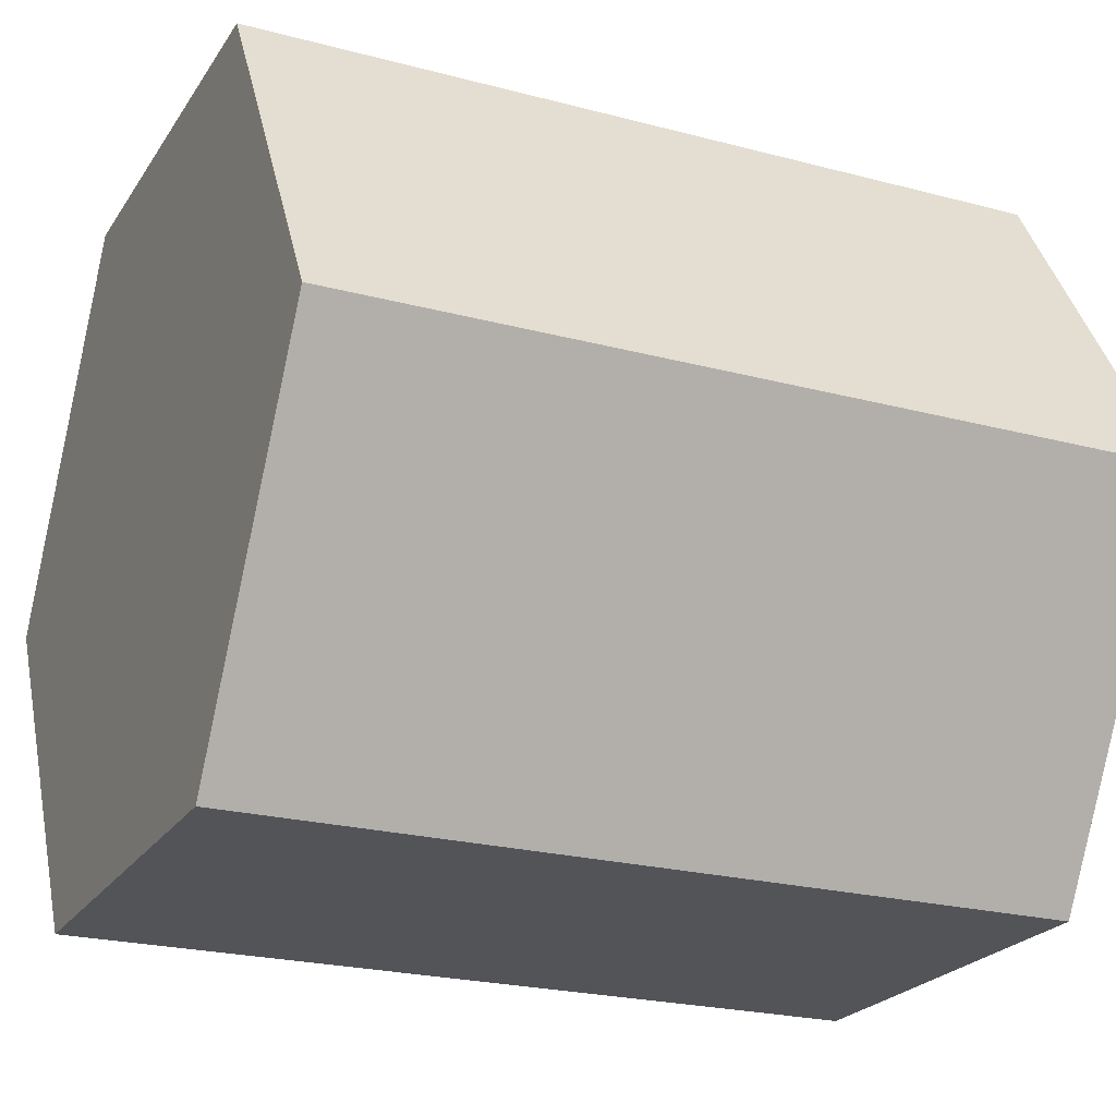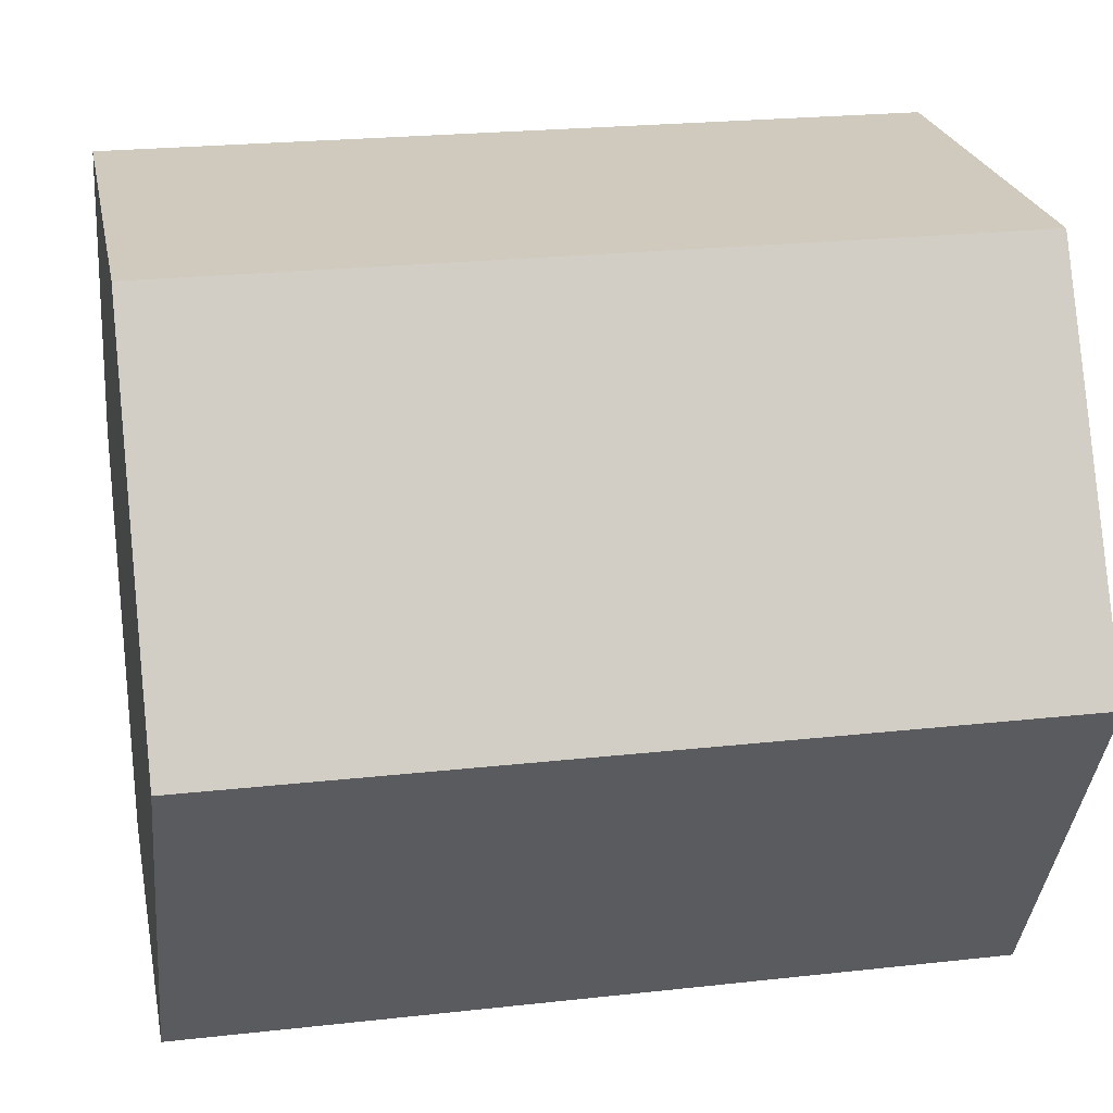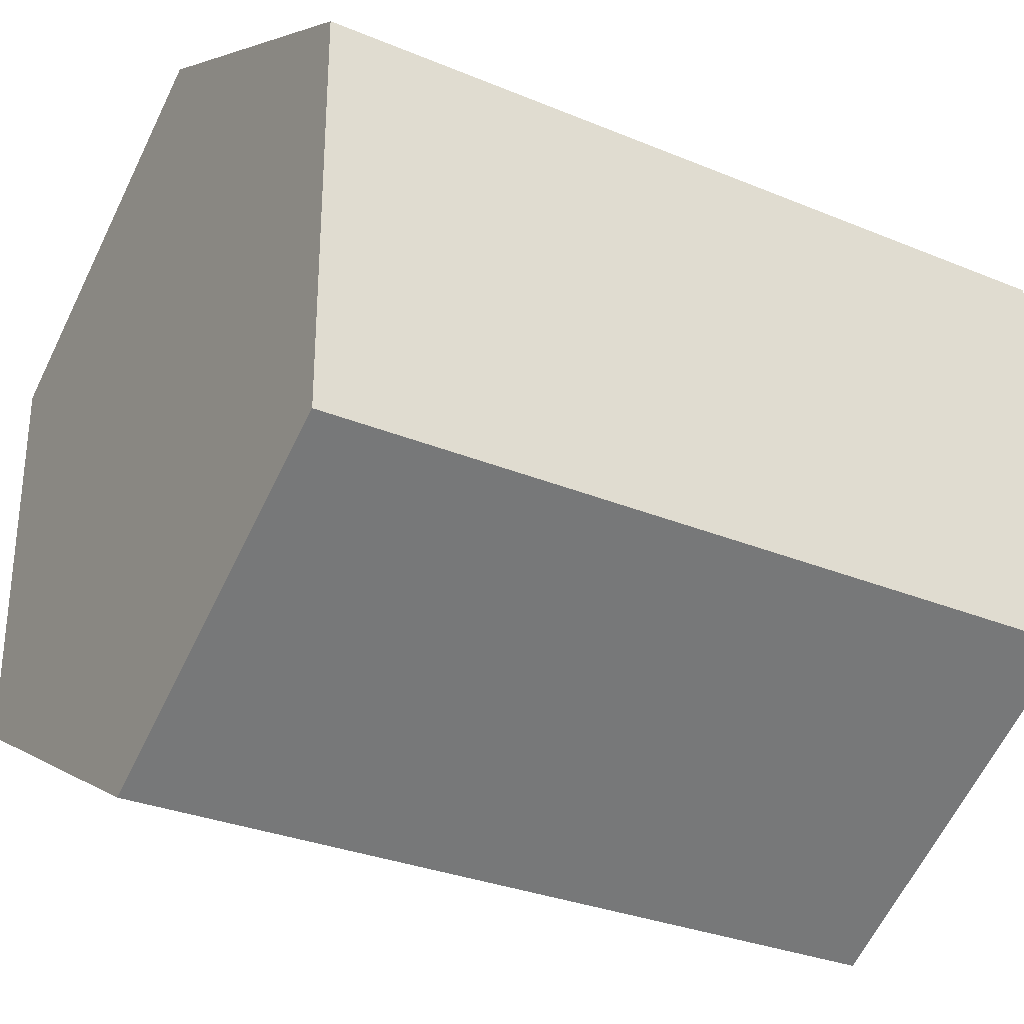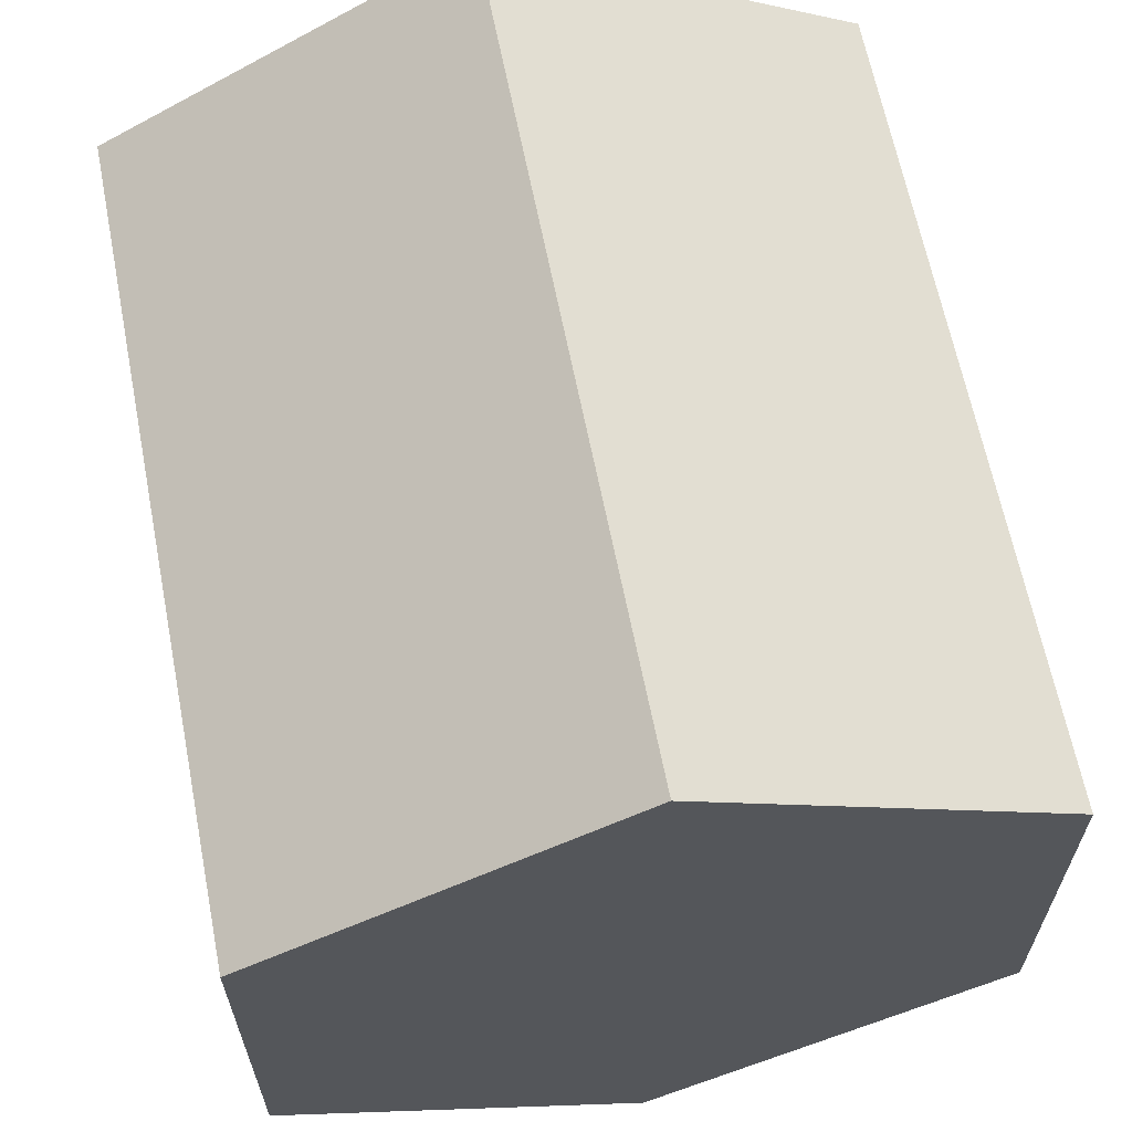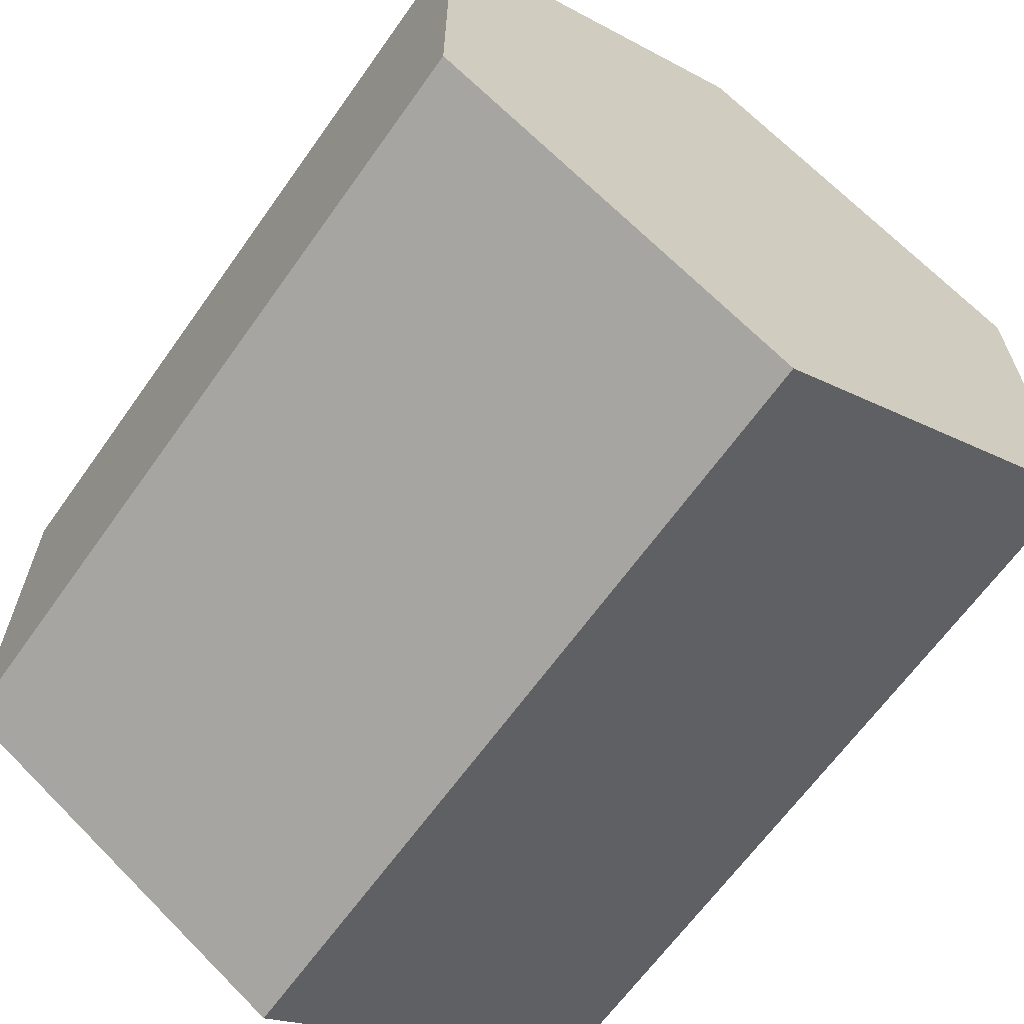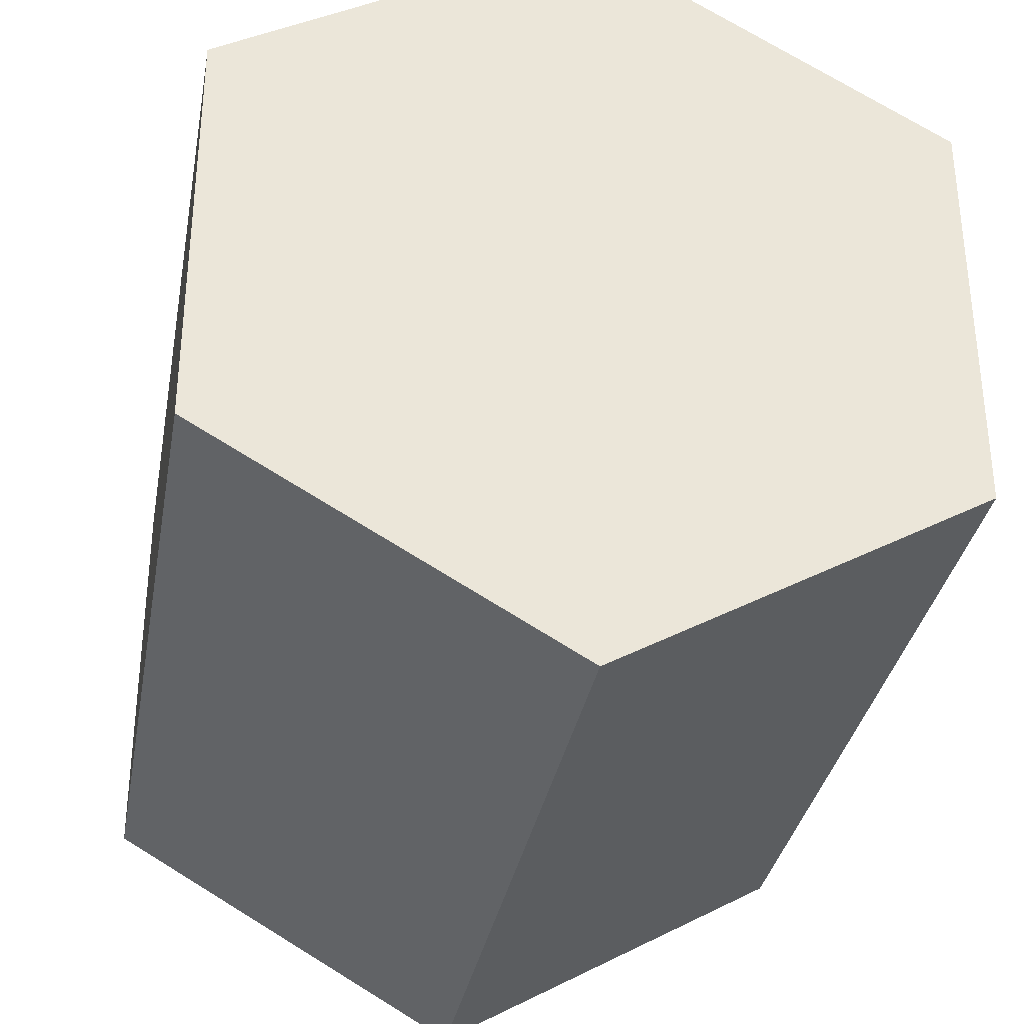
<metadata>
{"format":"obj","ext":"obj","renderer":"f3d","projection":"perspective","resolution":1024,"background":"white","views":[{"elev":-22.8,"azim":-24.5,"up":"+Y"},{"elev":23.0,"azim":-10.8,"up":"+Y"},{"elev":-30.7,"azim":149.2,"up":"+Z"},{"elev":63.9,"azim":78.9,"up":"+Z"},{"elev":-64.5,"azim":-125.3,"up":"+Z"},{"elev":-33.6,"azim":79.8,"up":"+Z"}]}
</metadata>
<code>
v 0 0.4 -0.2309
v 0 0.4 0.2309
v 0.9 0.4 0.2309
v 0.9 0.4 -0.2309
v 0 1.101e-15 -0.4619
v 0 0.4 -0.2309
v 0.9 0.4 -0.2309
v 0.9 1.11e-15 -0.4619
v 0 -0.4 -0.2309
v 0 1.101e-15 -0.4619
v 0.9 1.11e-15 -0.4619
v 0.9 -0.4 -0.2309
v 0 -0.4 0.2309
v 0 -0.4 -0.2309
v 0.9 -0.4 -0.2309
v 0.9 -0.4 0.2309
v 0 -4.607e-15 0.4619
v 0 -0.4 0.2309
v 0.9 -0.4 0.2309
v 0.9 -4.607e-15 0.4619
v 0 0.4 0.2309
v 0 -4.607e-15 0.4619
v 0.9 -4.607e-15 0.4619
v 0.9 0.4 0.2309
v 0.9 0.4 0.2309
v 0.9 -4.607e-15 0.4619
v 0.9 -0.4 0.2309
v 0.9 -0.4 -0.2309
v 0.9 1.11e-15 -0.4619
v 0.9 0.4 -0.2309
v 0 -4.607e-15 0.4619
v 0 0.4 0.2309
v 0 0.4 -0.2309
v 0 1.101e-15 -0.4619
v 0 -0.4 -0.2309
v 0 -0.4 0.2309
g a9fd83dc-e2b8-11ea-b19c-54bf646e7e1f
f 1 2 4
f 4 2 3
g a9fdaad0-e2b8-11ea-8e5c-54bf646e7e1f
f 5 6 8
f 8 6 7
g a9fdd1dc-e2b8-11ea-ad53-54bf646e7e1f
f 9 10 12
f 12 10 11
g a9fdf8d2-e2b8-11ea-b29a-54bf646e7e1f
f 13 14 16
f 16 14 15
g a9fe1fcc-e2b8-11ea-9f2e-54bf646e7e1f
f 17 18 20
f 20 18 19
g a9fe46c8-e2b8-11ea-87a9-54bf646e7e1f
f 21 22 24
f 24 22 23
g a9fe94c6-e2b8-11ea-a4e2-54bf646e7e1f
f 30 25 29
f 29 25 26
f 29 26 28
f 28 26 27
g a9febbca-e2b8-11ea-9d05-54bf646e7e1f
f 32 33 31
f 31 33 34
f 31 34 36
f 36 34 35

</code>
